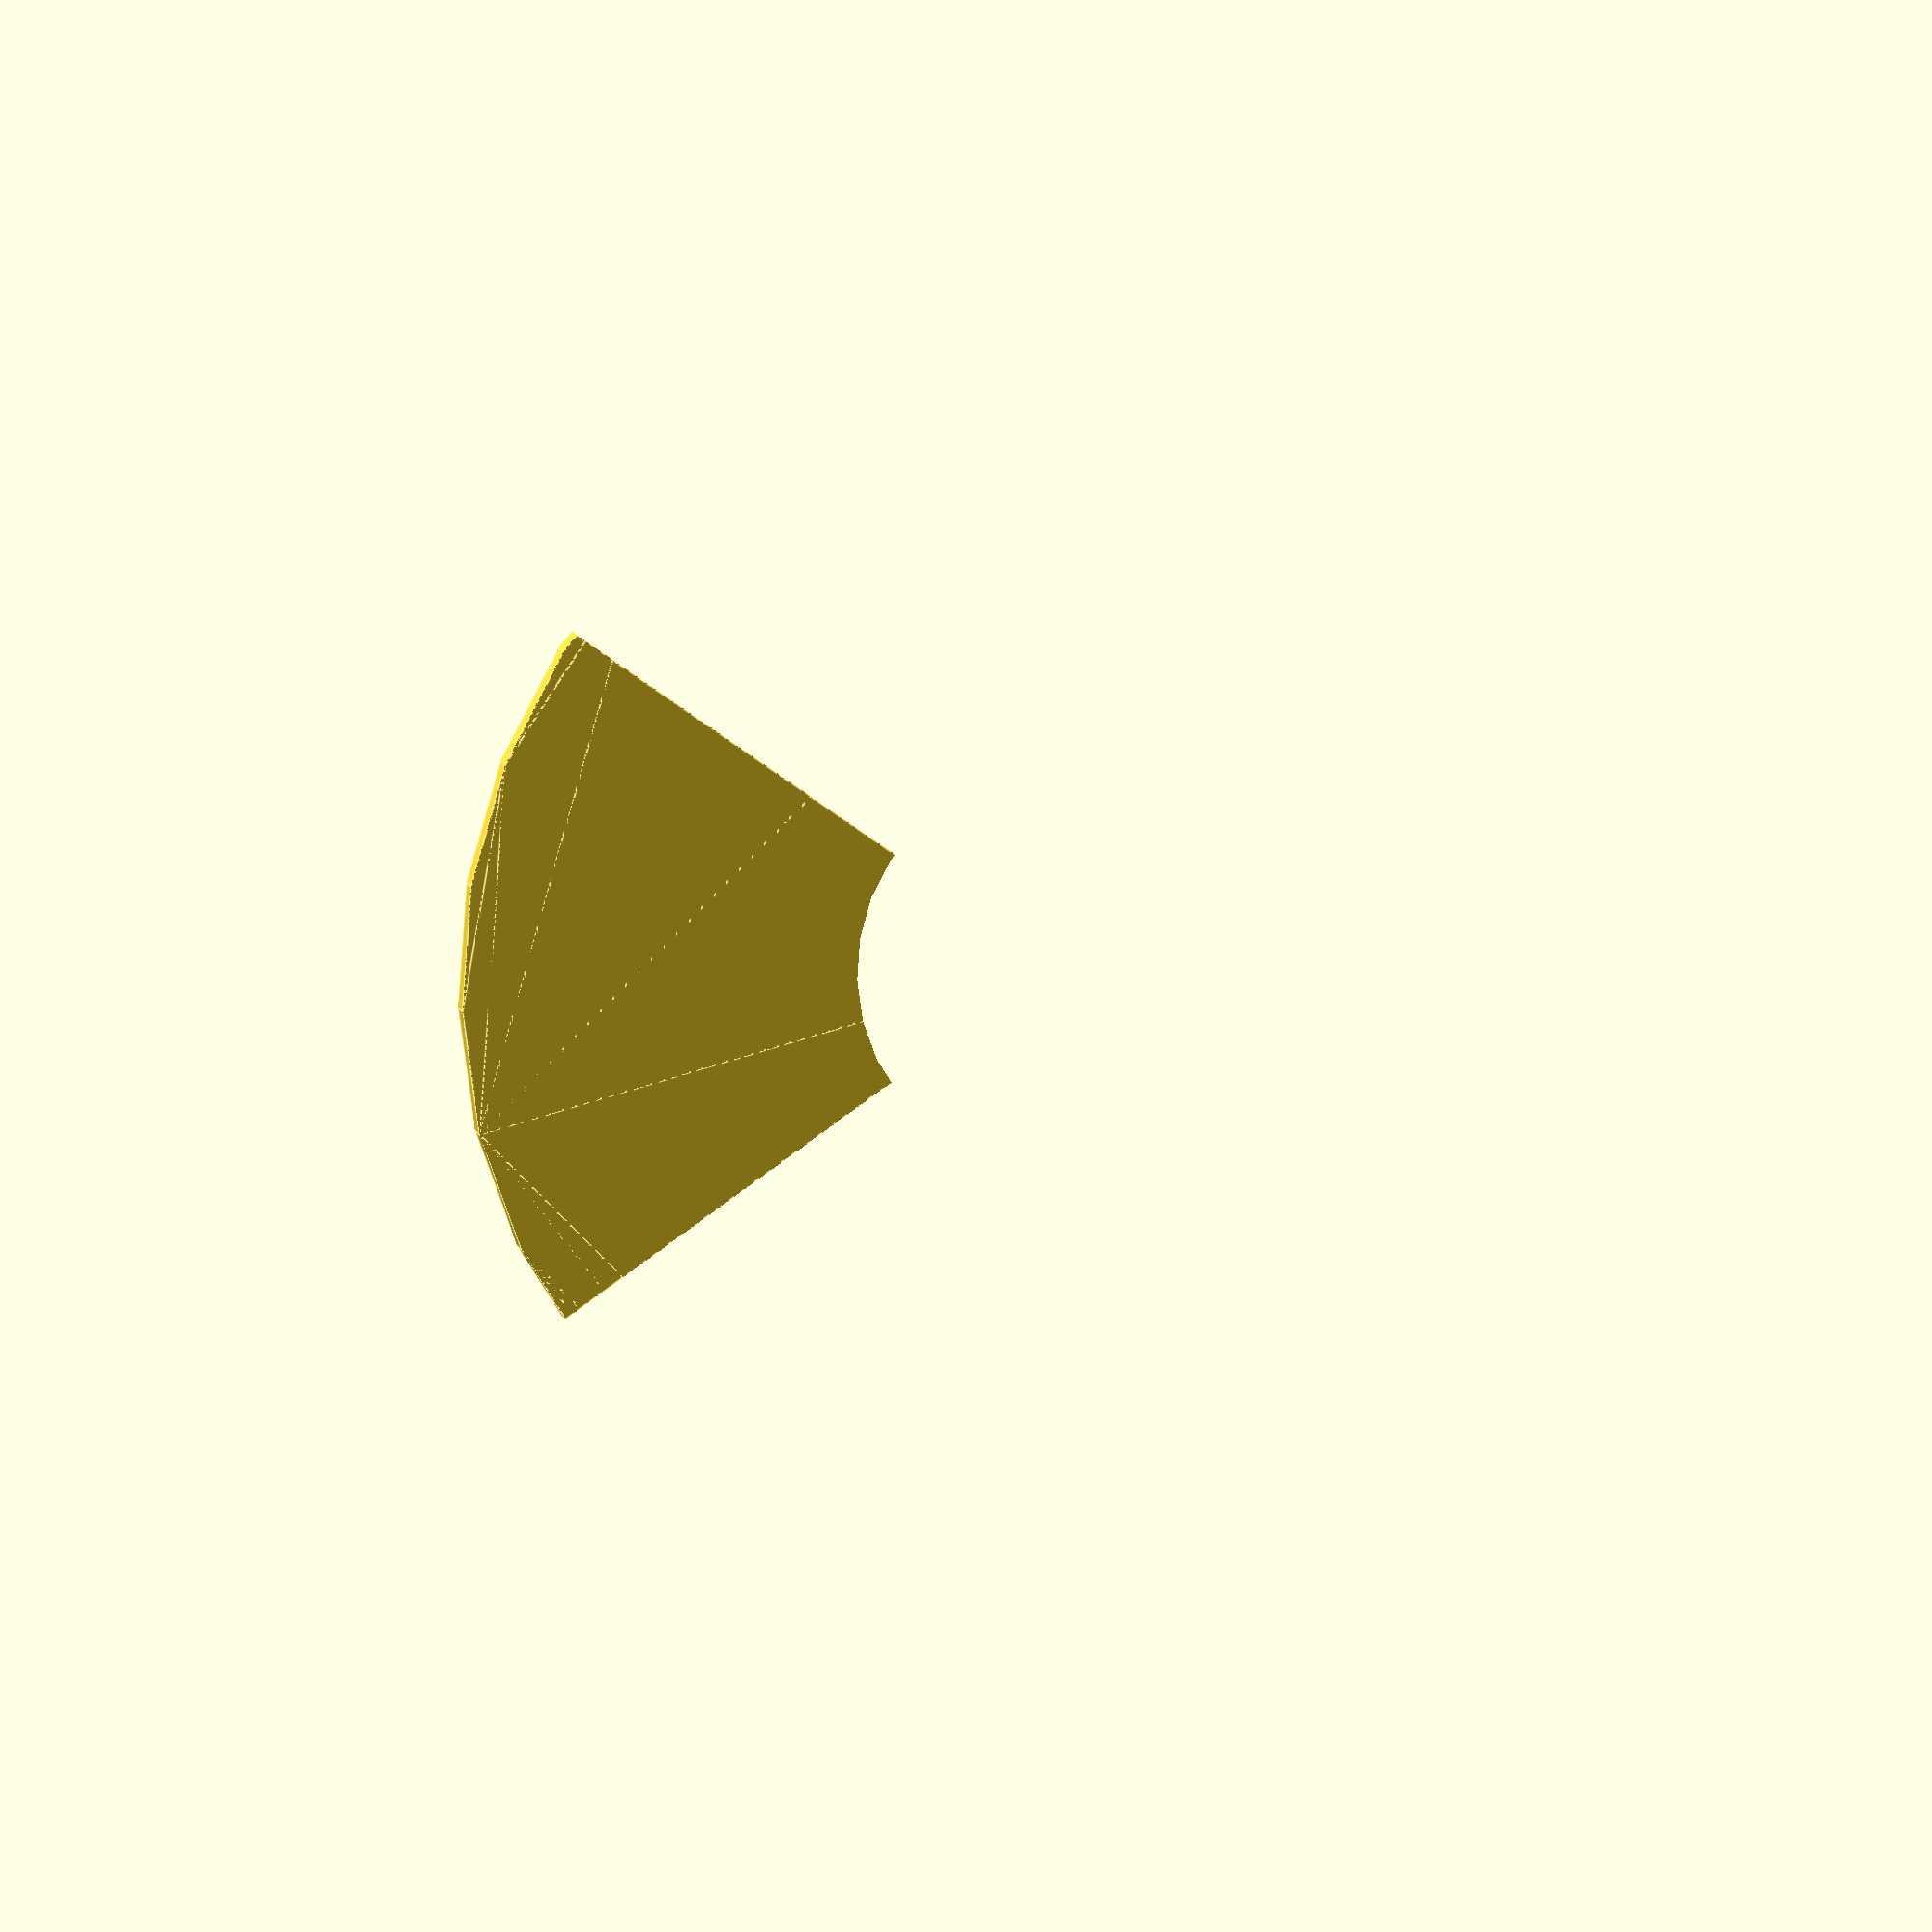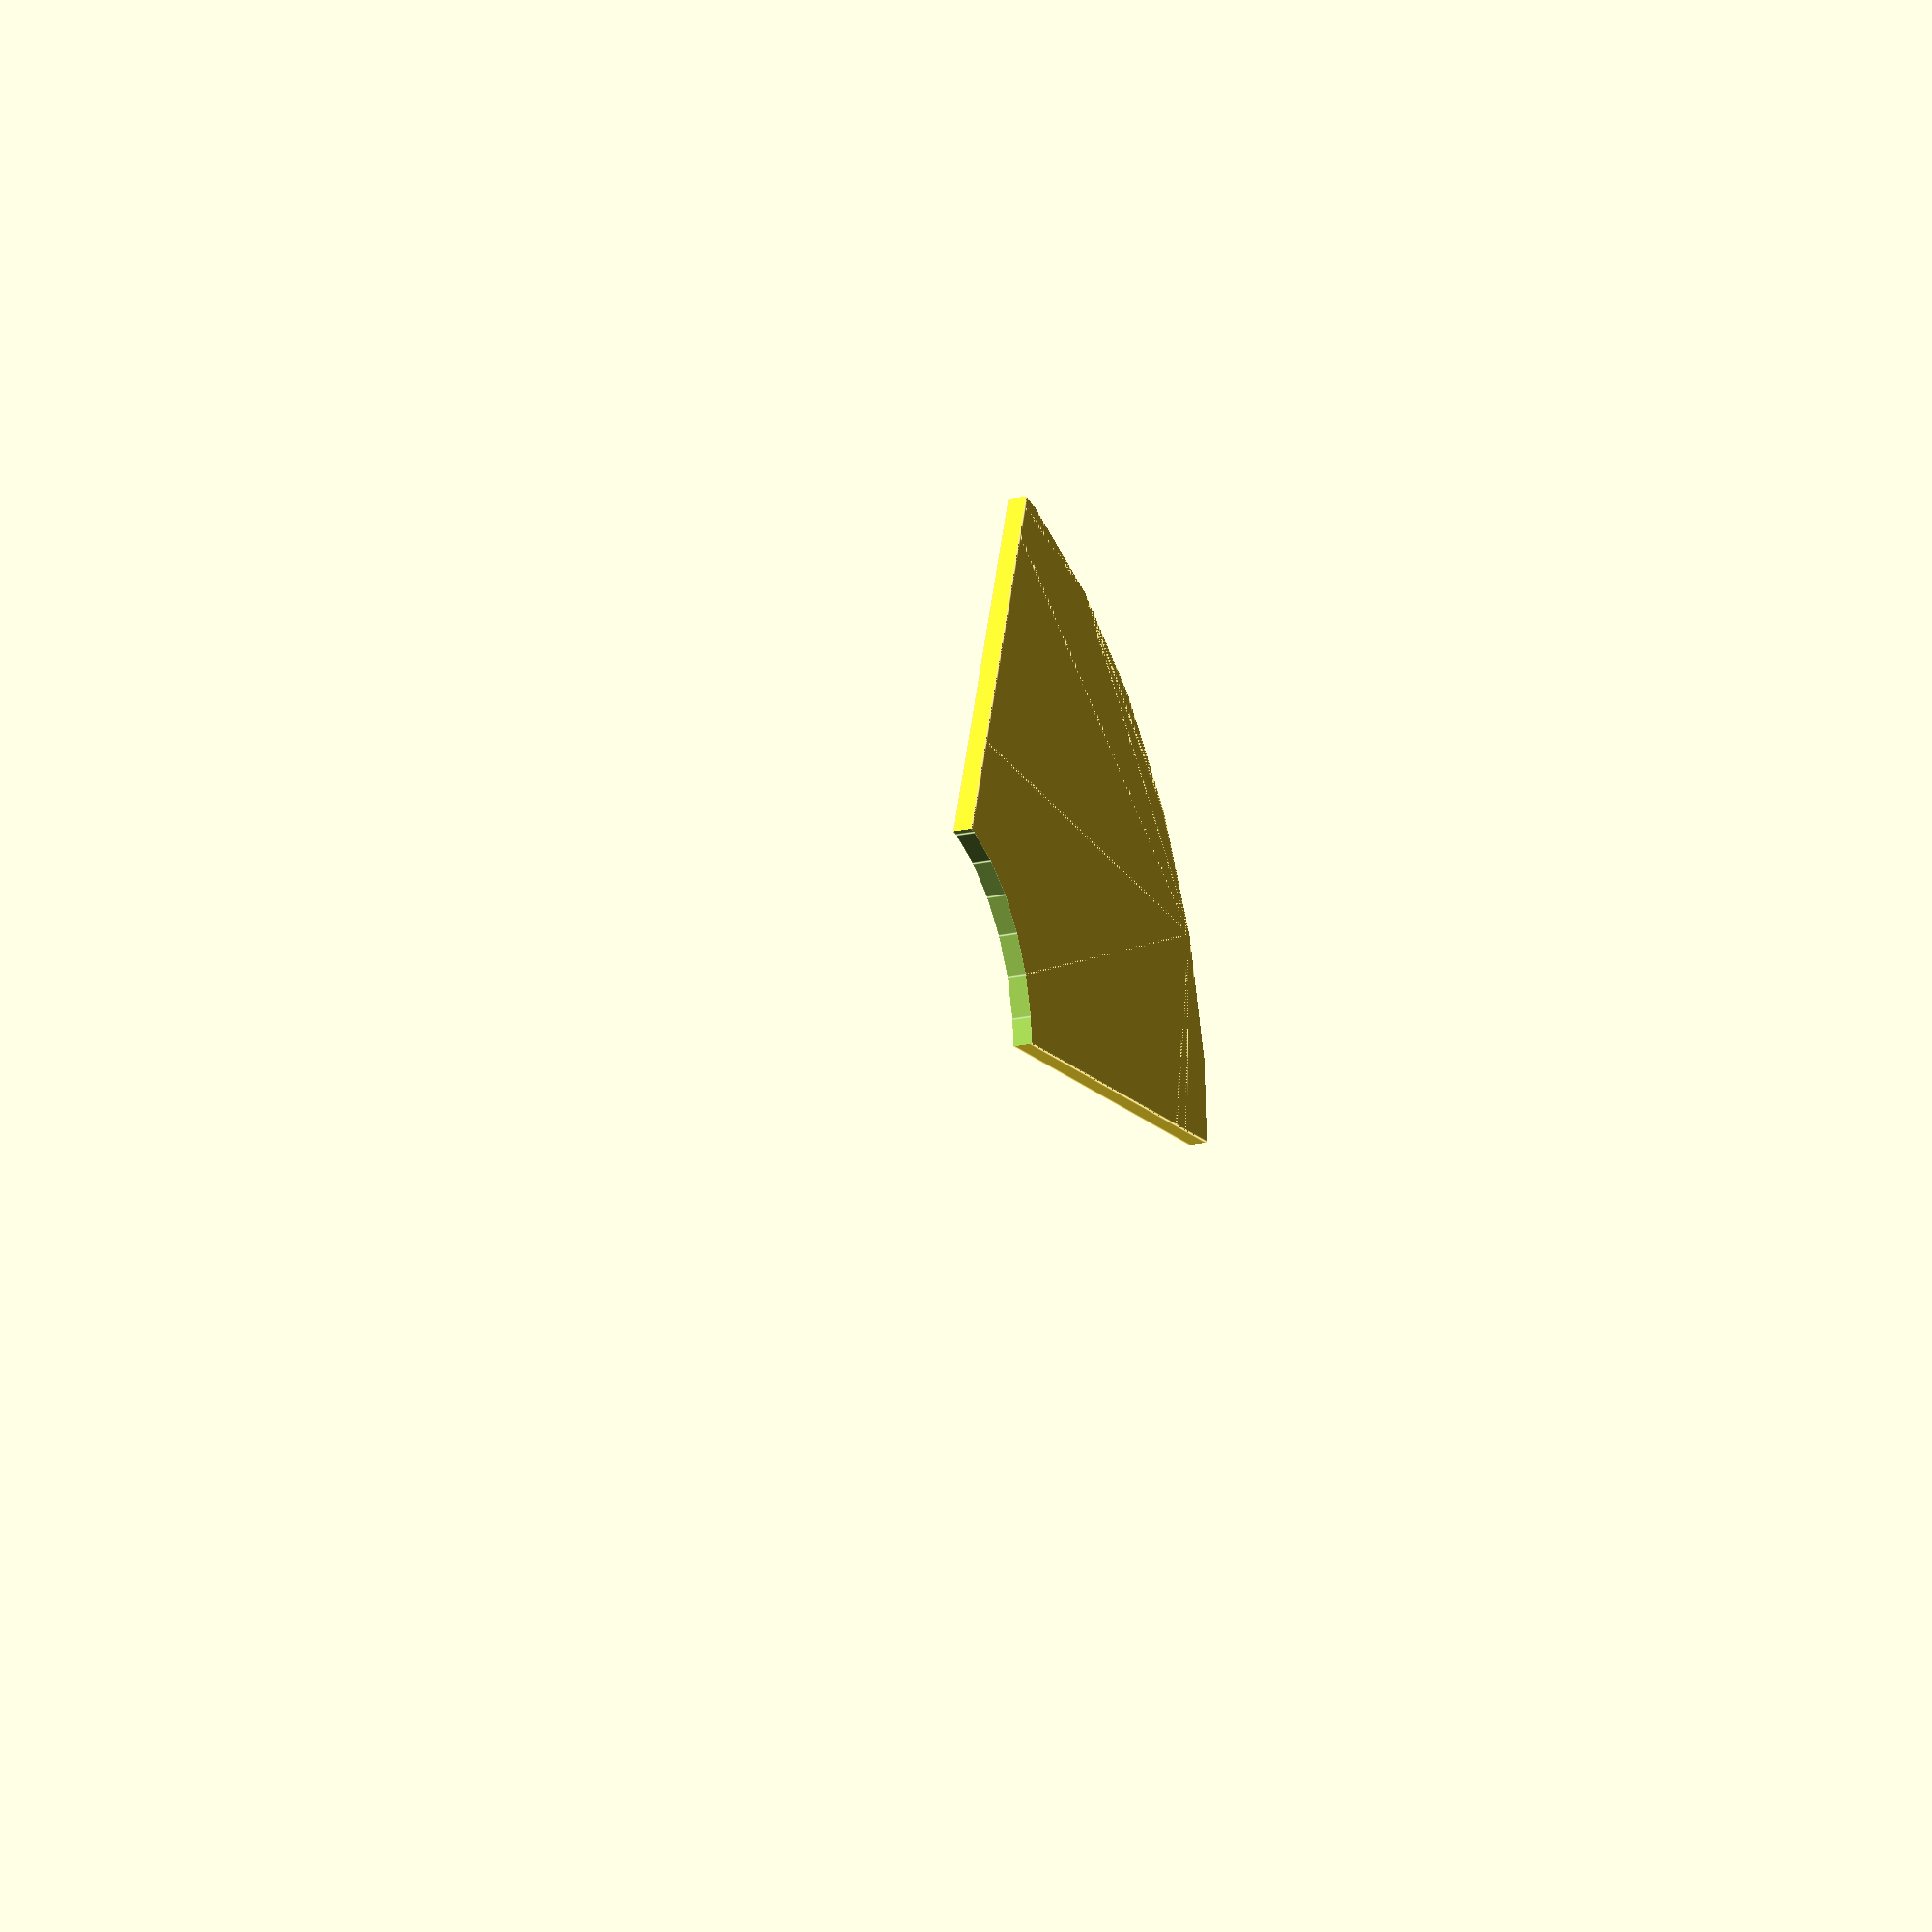
<openscad>
// Unit of length: Unit.MM
intersection()
{
   difference()
   {
      circle(r = 30.0);
      circle(r = 10.0);
   }
   polygon(points = [[0.0, 0.0], [-6.3617, 36.0789], [-36.0789, 6.3617]], convexity = 2);
}

</openscad>
<views>
elev=349.3 azim=134.0 roll=166.5 proj=o view=edges
elev=17.7 azim=98.2 roll=295.7 proj=o view=edges
</views>
